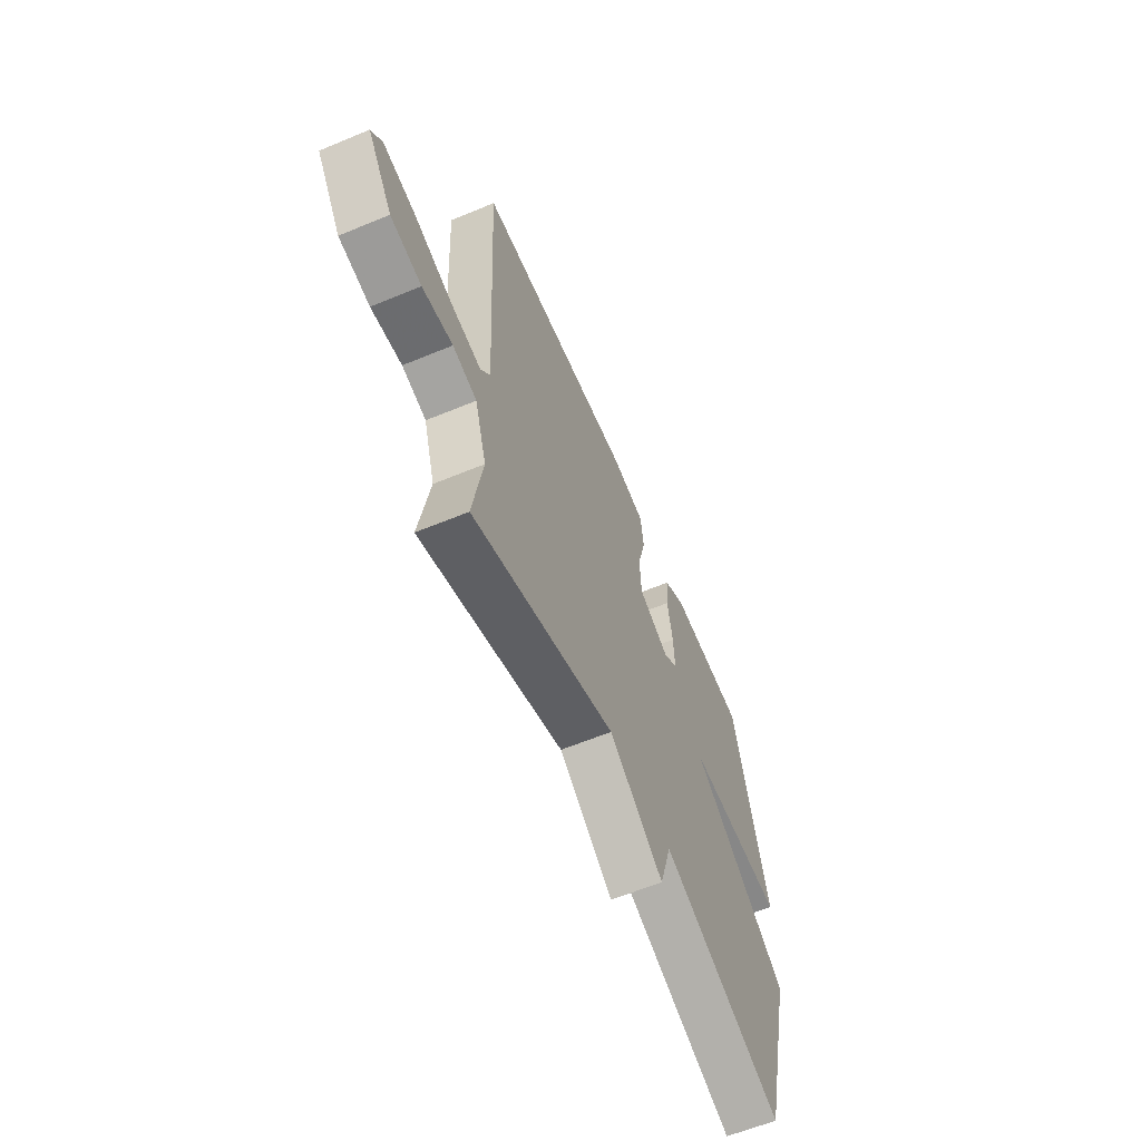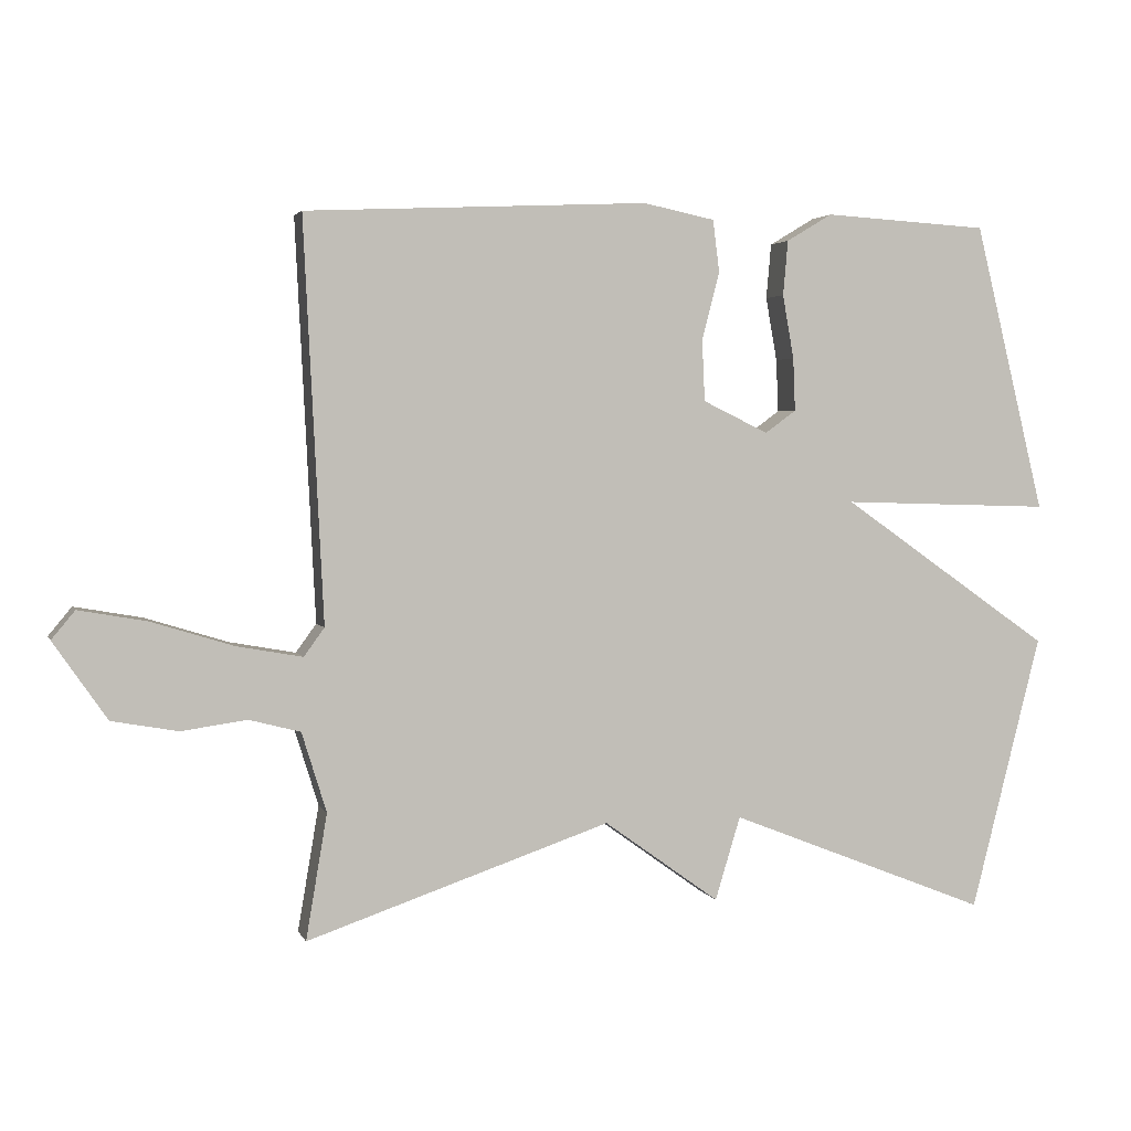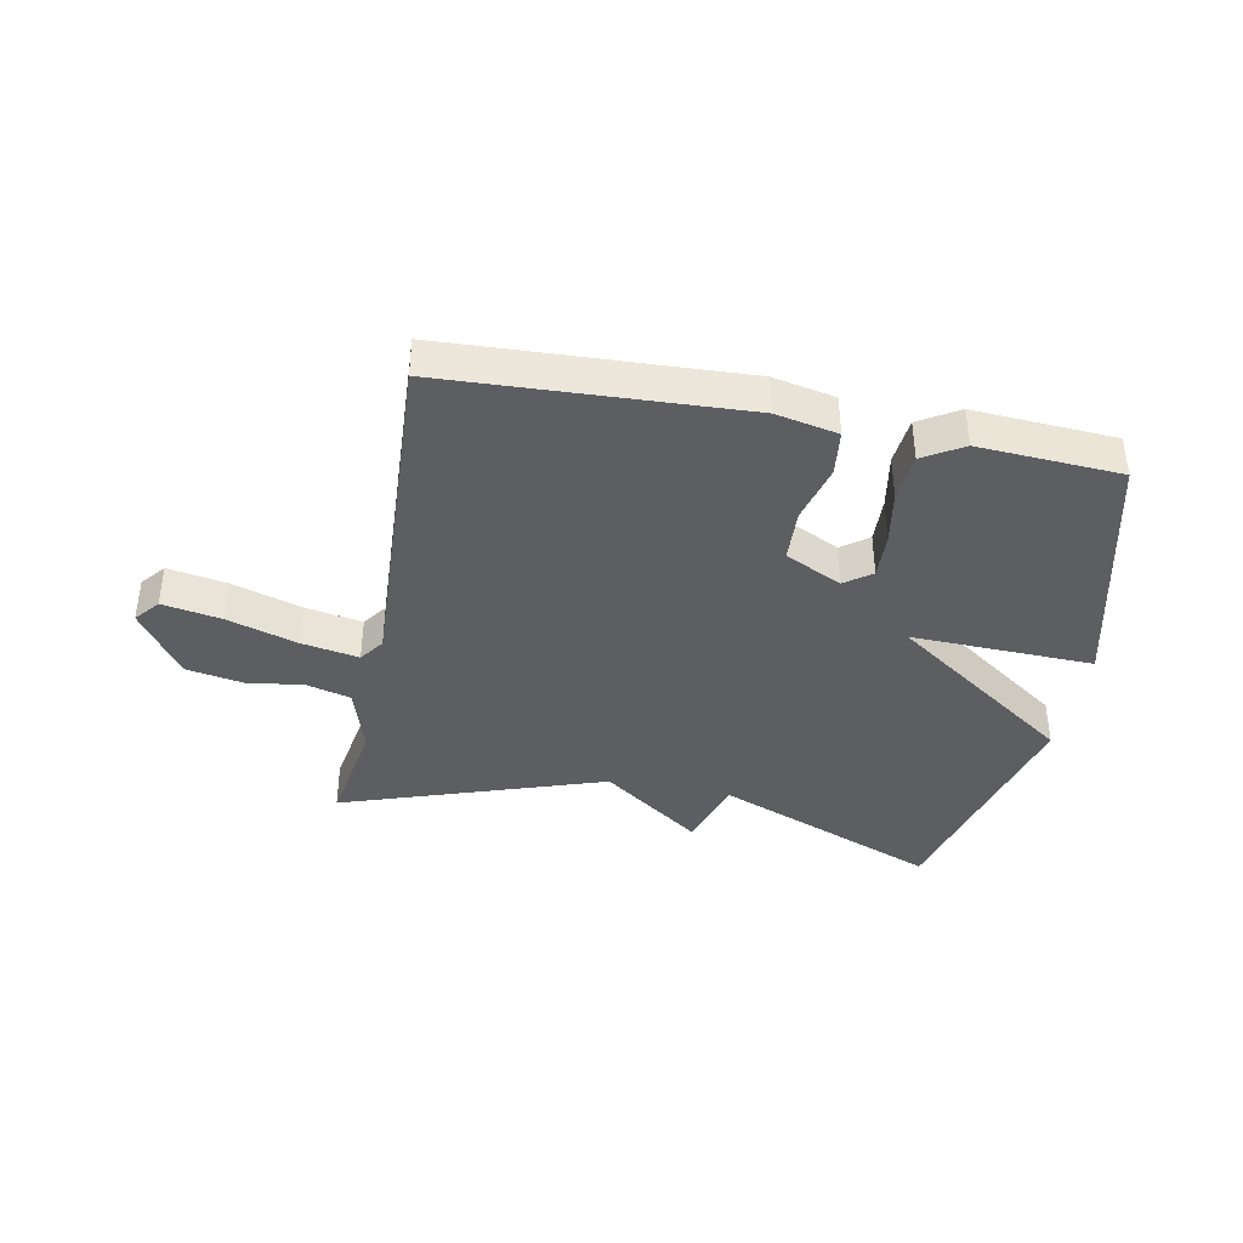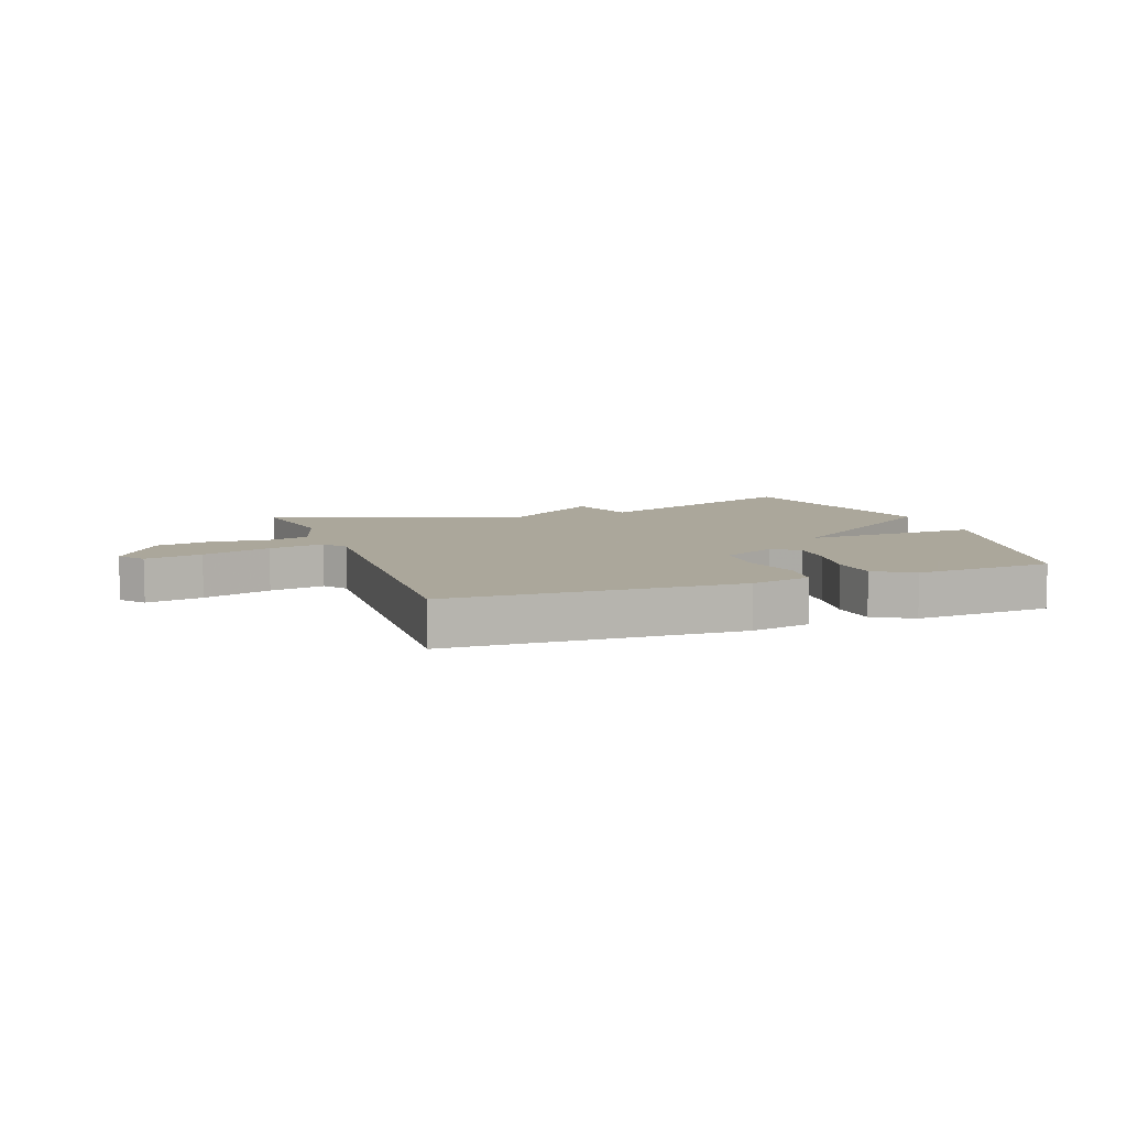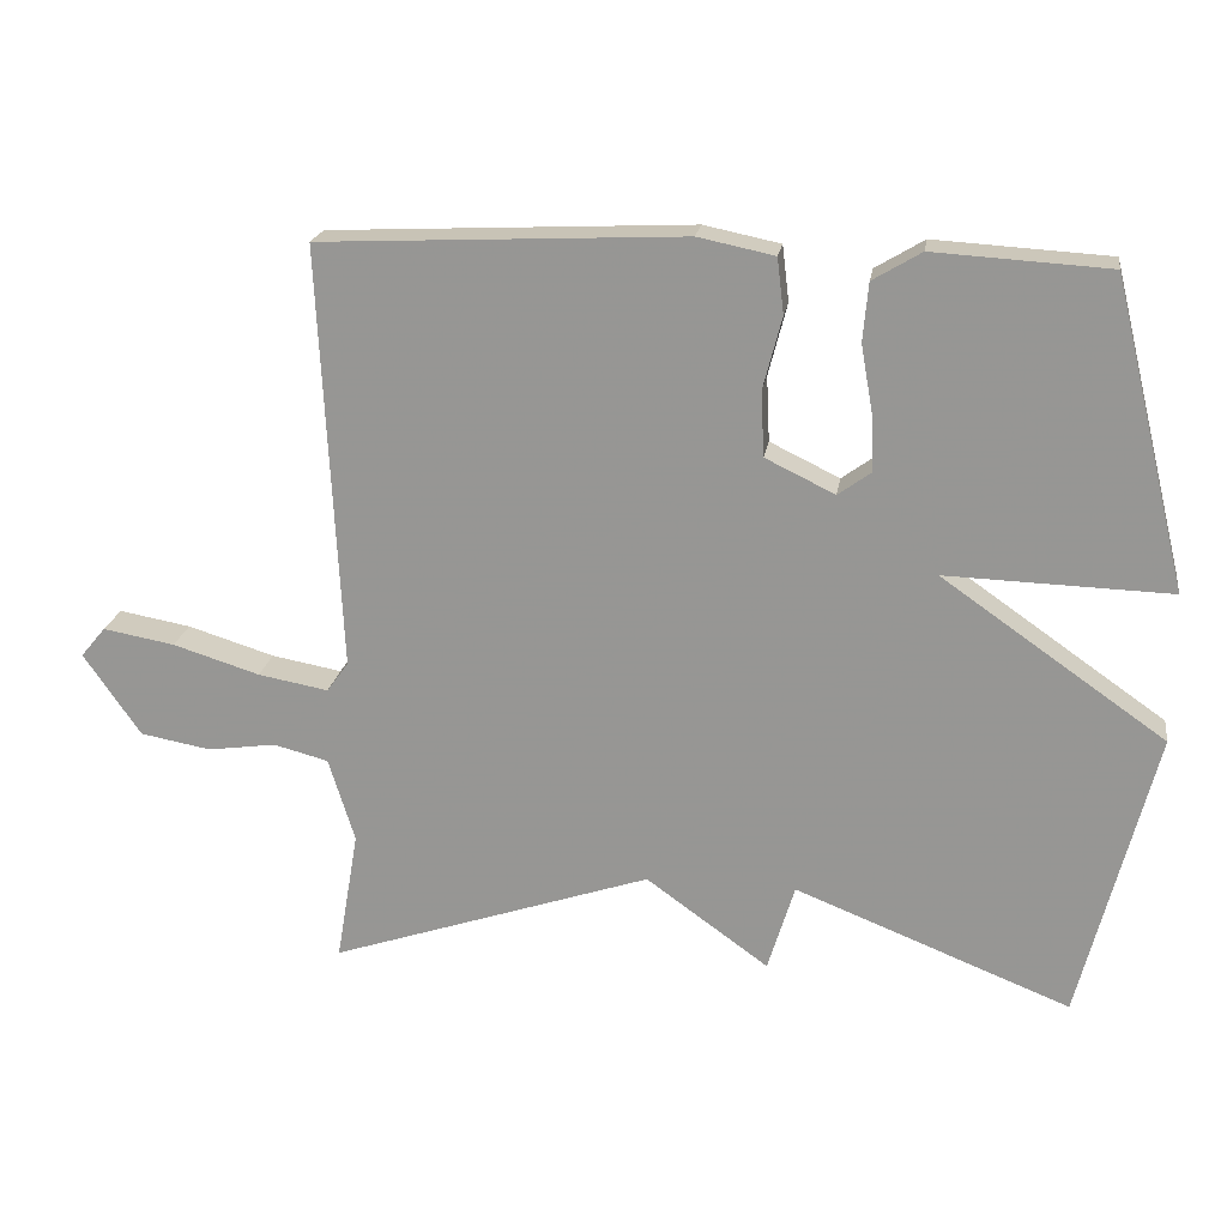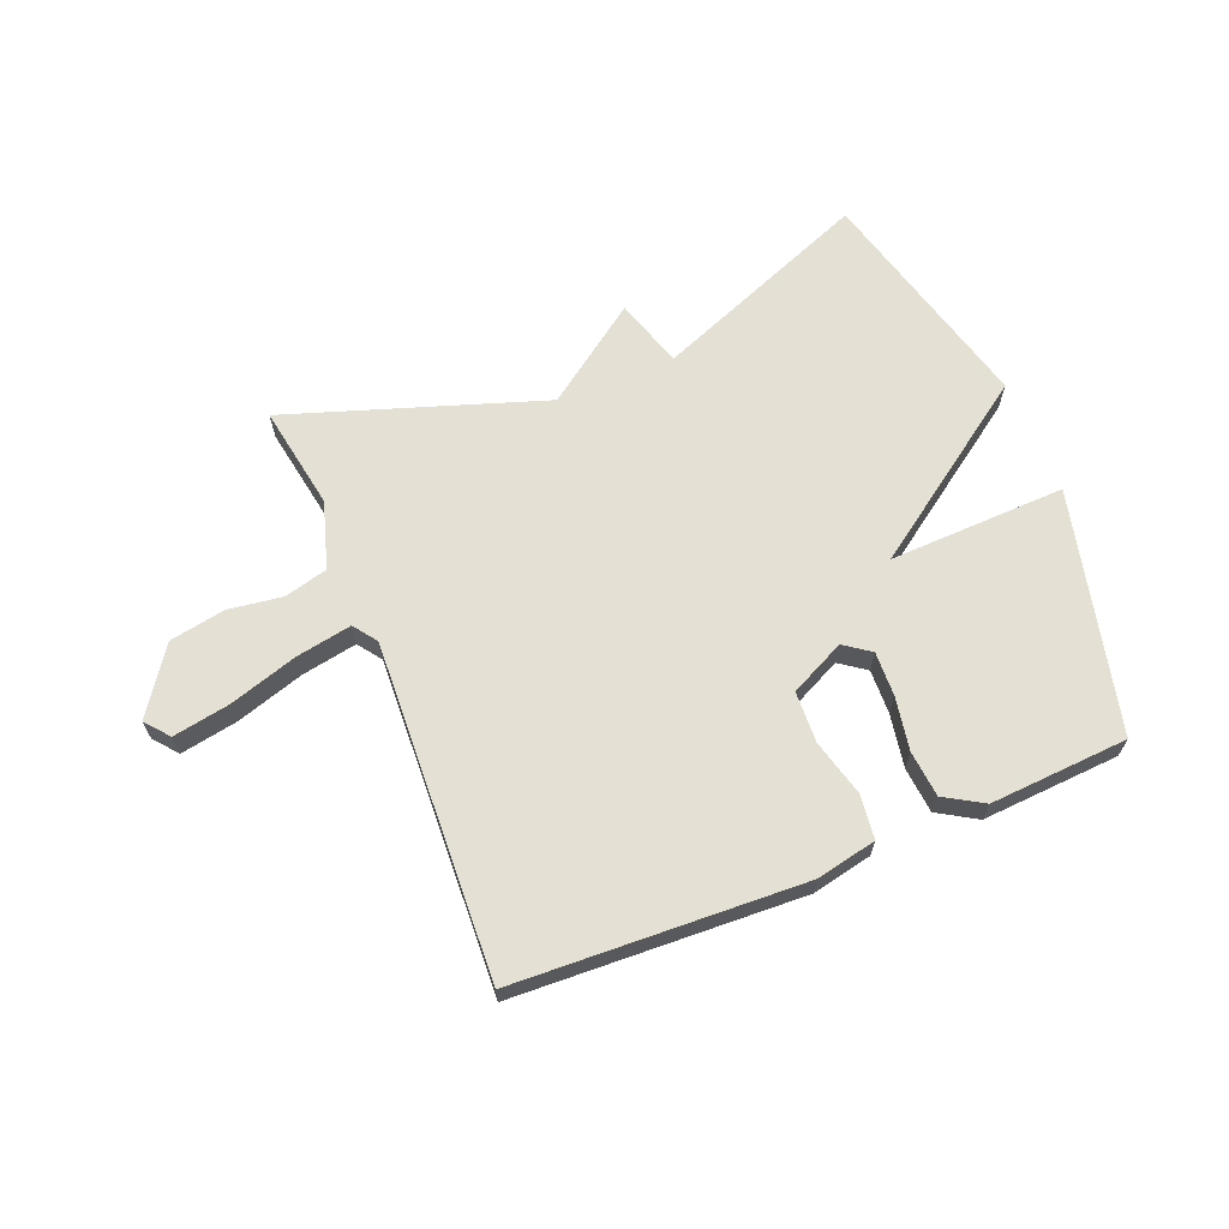
<metadata>
{"format":"obj","ext":"obj","renderer":"f3d","projection":"perspective","resolution":1024,"background":"white","views":[{"elev":-60.8,"azim":-67.0,"up":"+Z"},{"elev":2.9,"azim":-15.3,"up":"+Z"},{"elev":-39.4,"azim":-11.0,"up":"+Y"},{"elev":8.2,"azim":-20.1,"up":"+Y"},{"elev":20.5,"azim":8.8,"up":"+Z"},{"elev":65.5,"azim":-22.2,"up":"+Y"}]}
</metadata>
<code>
v -0.5 0.07 -0.5
v -0.47 0.07 -0.323
v -0.505 0.07 -0.21
v -0.578 0.07 -0.191
v -0.67 0.07 -0.204
v -0.764 0.07 -0.187
v -0.84 0.07 -0.077
v -0.807 0.07 -0.037
v -0.711 0.07 -0.054
v -0.595 0.07 -0.09
v -0.501 0.07 -0.107
v -0.472 0.07 -0.067
v -0.5 0.07 0.5
v -0.014 0.07 0.523
v 0.088 0.07 0.502
v 0.097 0.07 0.428
v 0.072 0.07 0.332
v 0.076 0.07 0.245
v 0.169 0.07 0.2
v 0.213 0.07 0.232
v 0.21 0.07 0.307
v 0.194 0.07 0.397
v 0.201 0.07 0.475
v 0.266 0.07 0.514
v 0.5 0.07 0.5
v 0.6 0.07 0.091
v 0.301 0.07 0.1
v 0.6 0.07 -0.109
v 0.5 0.07 -0.5
v 0.131 0.07 -0.354
v 0.095 0.07 -0.472
v -0.069 0.07 -0.354
v -0.5 0 -0.5
v -0.47 0 -0.323
v -0.505 0 -0.21
v -0.578 0 -0.191
v -0.67 0 -0.204
v -0.764 0 -0.187
v -0.84 0 -0.077
v -0.807 0 -0.037
v -0.711 0 -0.054
v -0.595 0 -0.09
v -0.501 0 -0.107
v -0.472 0 -0.067
v -0.5 0 0.5
v -0.014 0 0.523
v 0.088 0 0.502
v 0.097 0 0.428
v 0.072 0 0.332
v 0.076 0 0.245
v 0.169 0 0.2
v 0.213 0 0.232
v 0.21 0 0.307
v 0.194 0 0.397
v 0.201 0 0.475
v 0.266 0 0.514
v 0.5 0 0.5
v 0.6 0 0.091
v 0.301 0 0.1
v 0.6 0 -0.109
v 0.5 0 -0.5
v 0.131 0 -0.354
v 0.095 0 -0.472
v -0.069 0 -0.354
f 30 31 32
f 27 28 29 30
f 27 30 32
f 25 26 27
f 24 25 27
f 23 24 27
f 22 23 27
f 21 22 27
f 20 21 27
f 32 1 2
f 27 32 2
f 20 27 2
f 19 20 2
f 15 16 17
f 14 15 17
f 13 14 17
f 12 13 17
f 11 12 17 18
f 8 9 10
f 7 8 10
f 6 7 10
f 5 6 10
f 4 5 10
f 3 4 10 11
f 11 18 19
f 3 11 19
f 2 3 19
f 64 63 62
f 62 61 60 59
f 64 62 59
f 59 58 57
f 59 57 56
f 59 56 55
f 59 55 54
f 59 54 53
f 59 53 52
f 34 33 64
f 34 64 59
f 34 59 52
f 34 52 51
f 49 48 47
f 49 47 46
f 49 46 45
f 49 45 44
f 50 49 44 43
f 42 41 40
f 42 40 39
f 42 39 38
f 42 38 37
f 42 37 36
f 43 42 36 35
f 51 50 43
f 51 43 35
f 51 35 34
f 1 33 34 2
f 2 34 35 3
f 3 35 36 4
f 4 36 37 5
f 5 37 38 6
f 6 38 39 7
f 7 39 40 8
f 8 40 41 9
f 9 41 42 10
f 10 42 43 11
f 11 43 44 12
f 12 44 45 13
f 13 45 46 14
f 14 46 47 15
f 15 47 48 16
f 16 48 49 17
f 17 49 50 18
f 18 50 51 19
f 19 51 52 20
f 20 52 53 21
f 21 53 54 22
f 22 54 55 23
f 23 55 56 24
f 24 56 57 25
f 25 57 58 26
f 26 58 59 27
f 27 59 60 28
f 28 60 61 29
f 29 61 62 30
f 30 62 63 31
f 31 63 64 32
f 32 64 33 1

</code>
